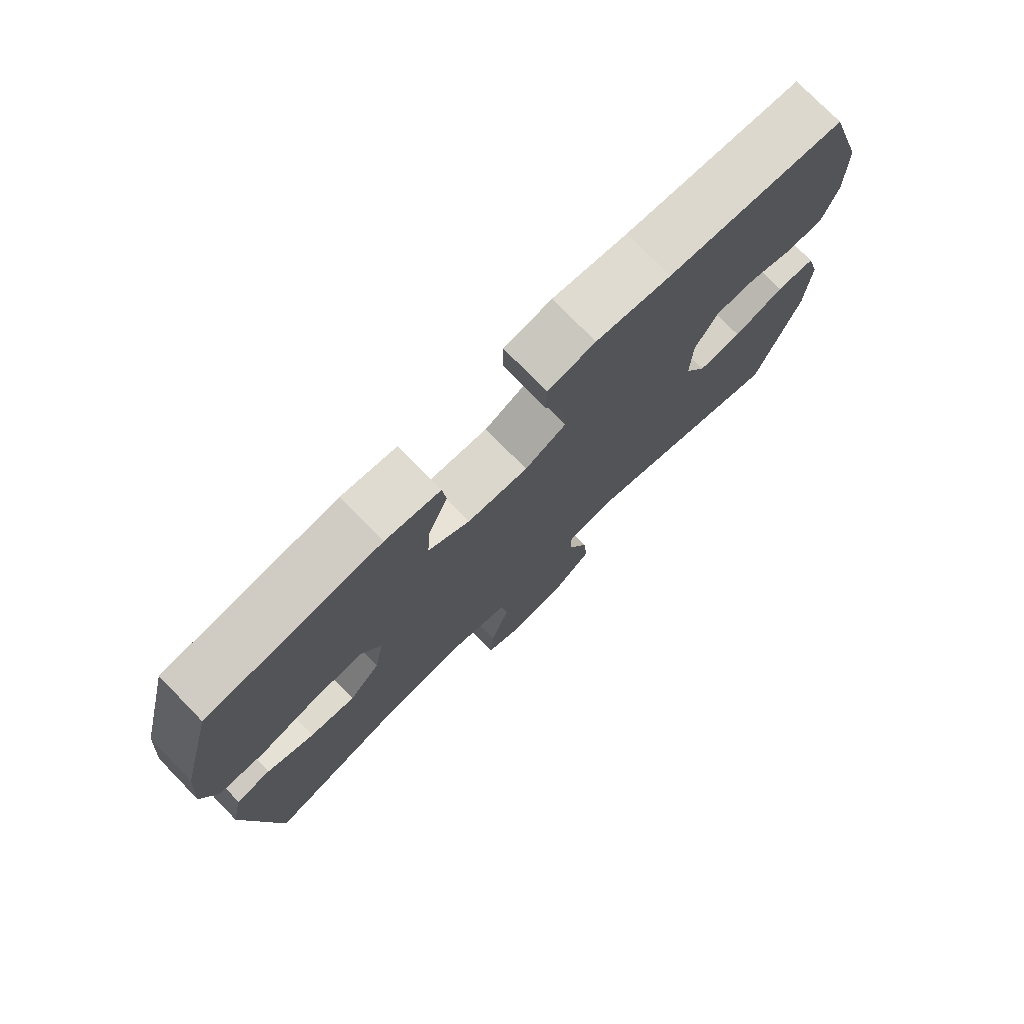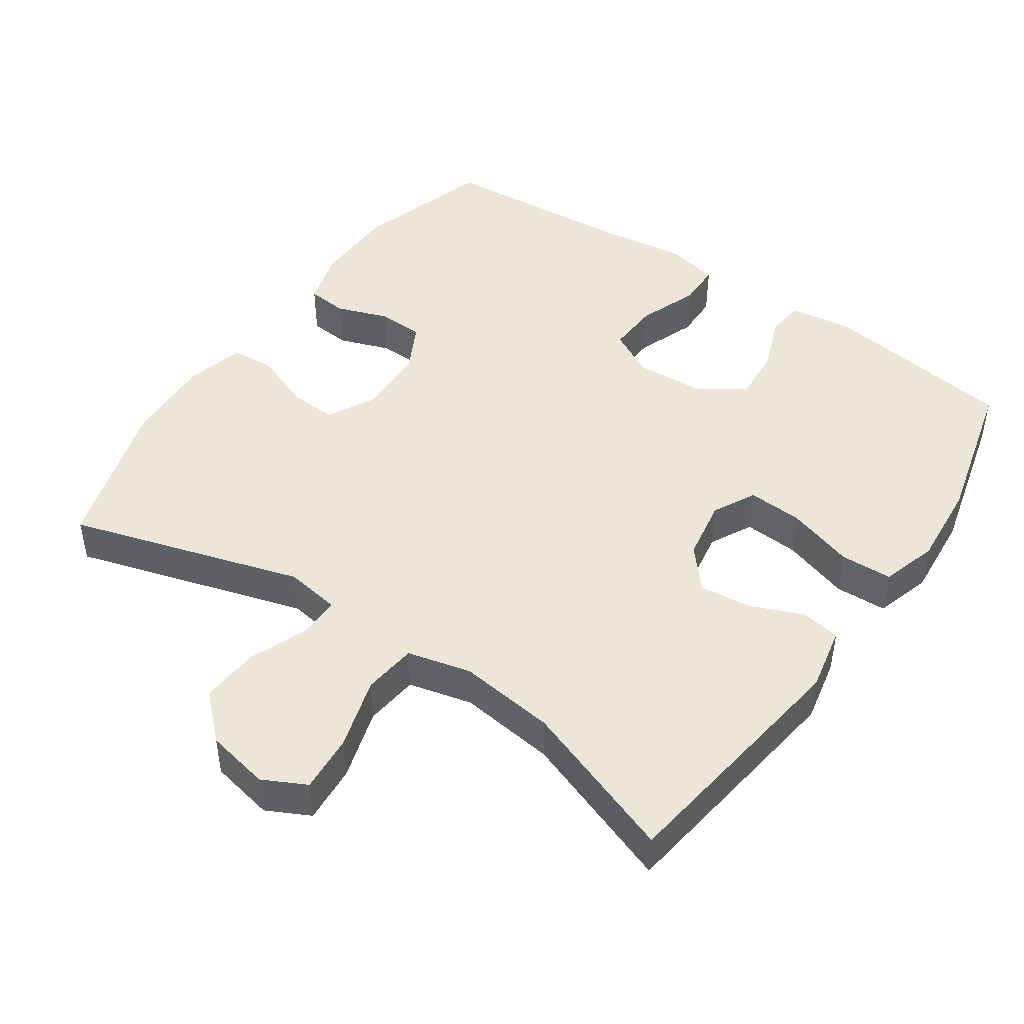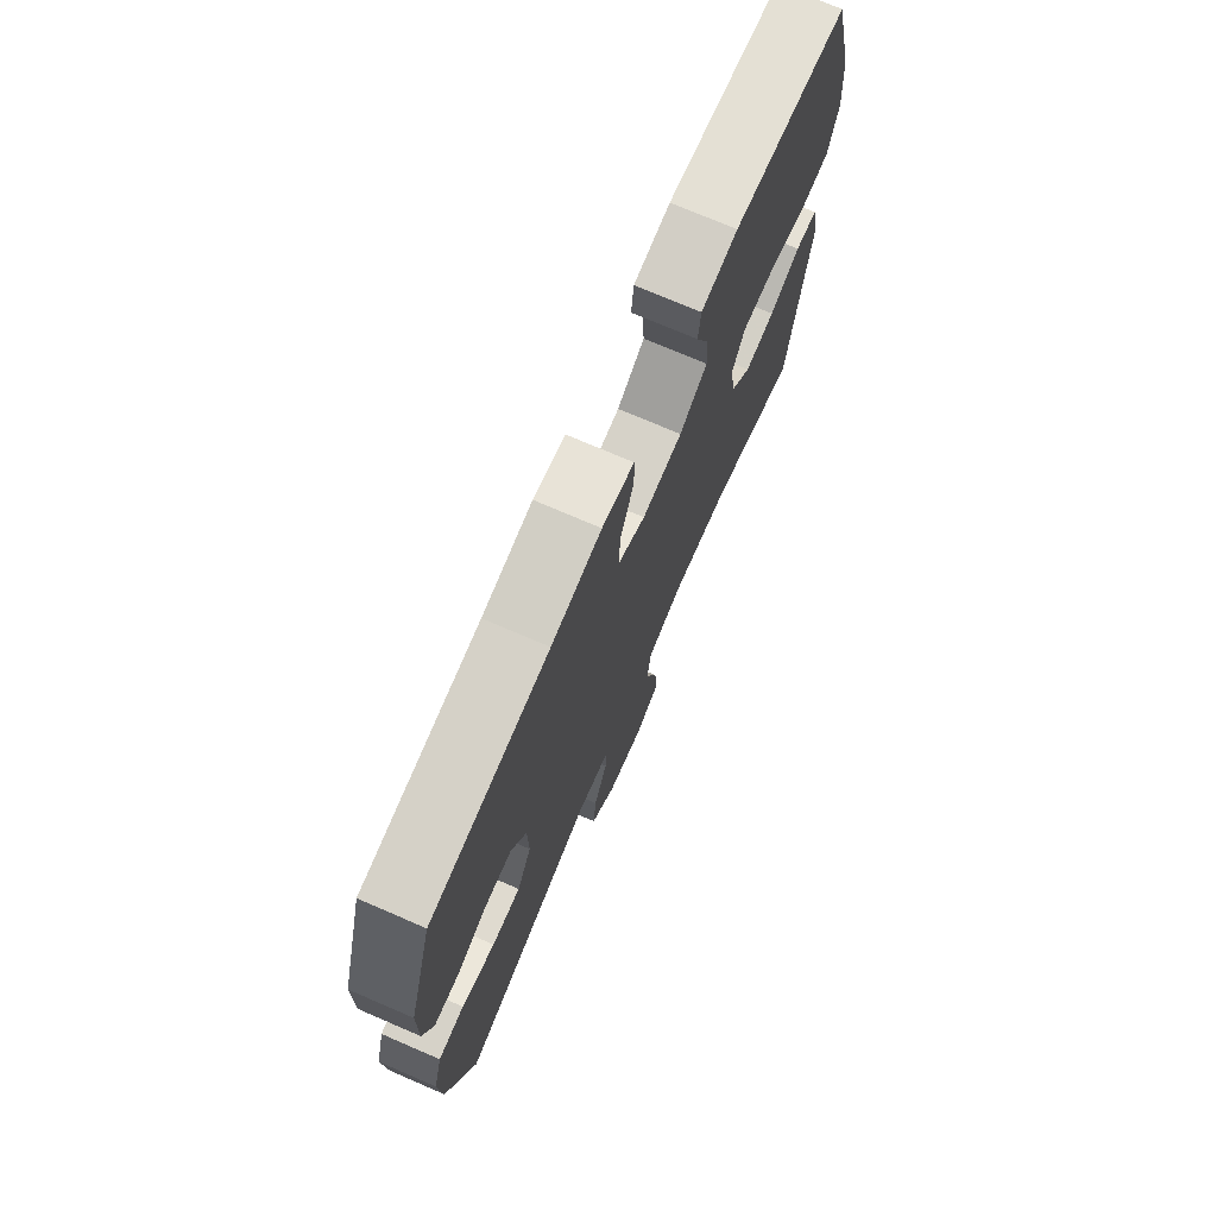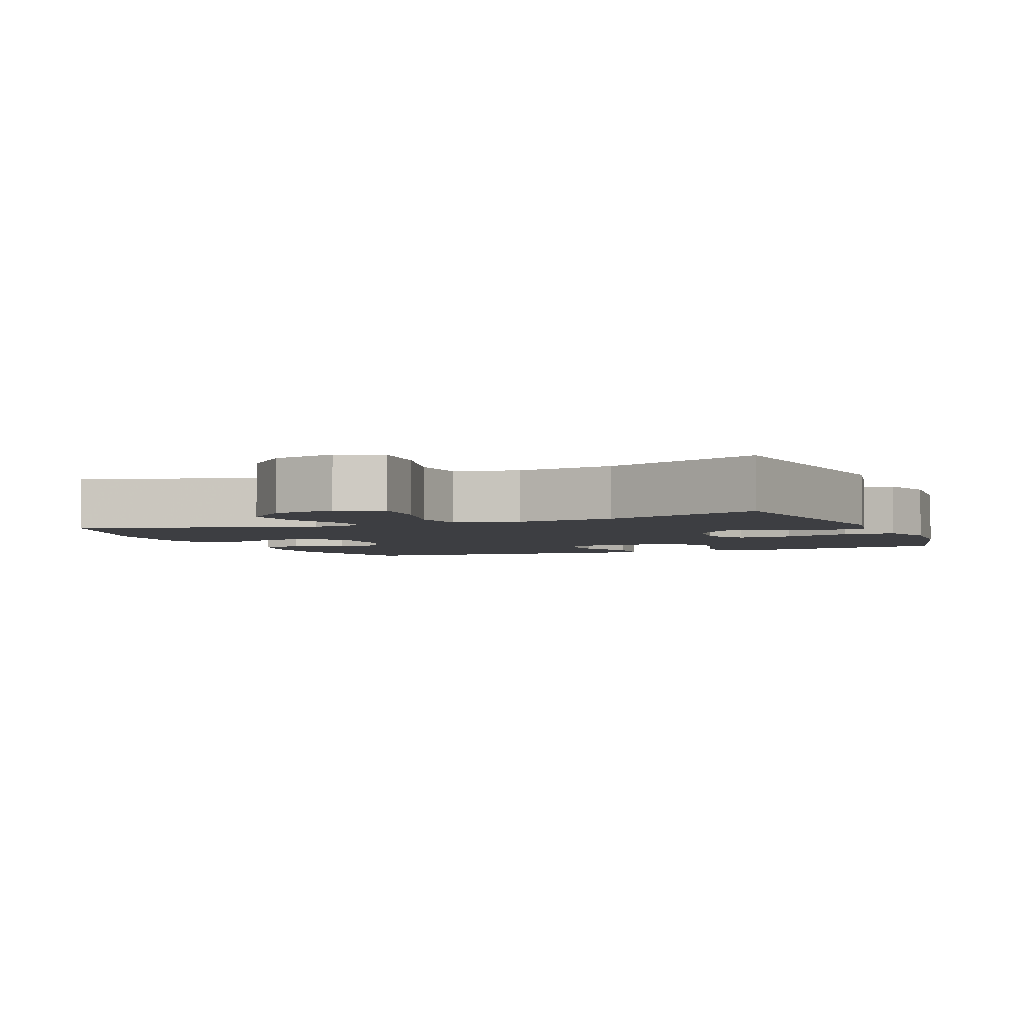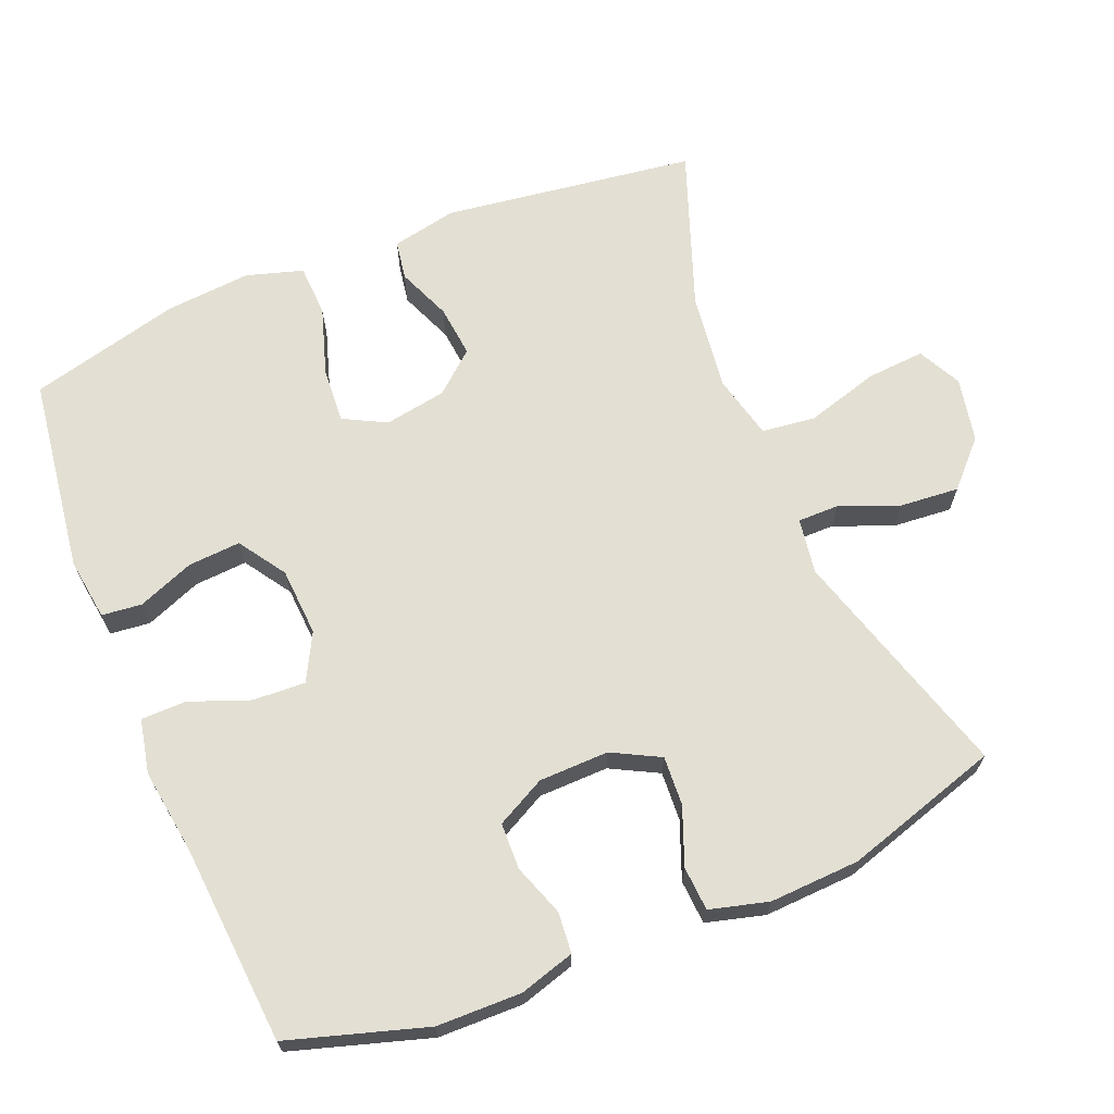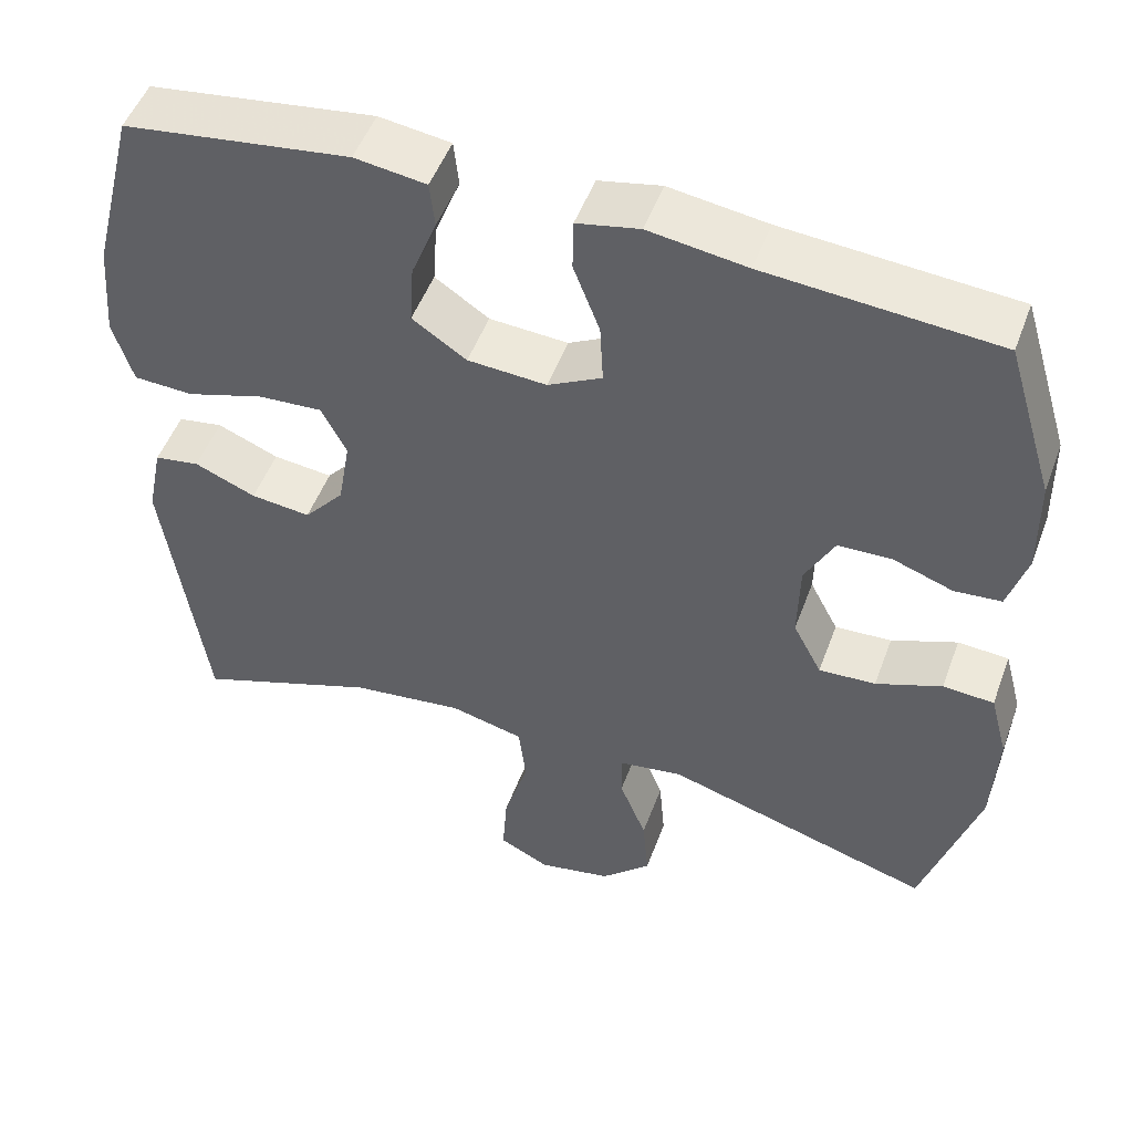
<metadata>
{"format":"obj","ext":"obj","renderer":"f3d","projection":"perspective","resolution":1024,"background":"white","views":[{"elev":76.3,"azim":-44.3,"up":"+Z"},{"elev":46.3,"azim":-145.5,"up":"+Y"},{"elev":74.0,"azim":113.3,"up":"+Z"},{"elev":-3.6,"azim":-157.2,"up":"+Y"},{"elev":67.1,"azim":67.7,"up":"+Y"},{"elev":50.4,"azim":20.0,"up":"+Z"}]}
</metadata>
<code>
v -0.5 0.07 -0.5
v -0.549 0.07 -0.146
v -0.53 0.07 -0.054
v -0.475 0.07 -0.045
v -0.4 0.07 -0.076
v -0.327 0.07 -0.084
v -0.278 0.07 -0.027
v -0.263 0.07 0.06
v -0.294 0.07 0.12
v -0.372 0.07 0.115
v -0.467 0.07 0.085
v -0.54 0.07 0.088
v -0.564 0.07 0.167
v -0.554 0.07 0.287
v -0.5 0.07 0.5
v -0.225 0.07 0.538
v -0.138 0.07 0.526
v -0.132 0.07 0.47
v -0.163 0.07 0.391
v -0.168 0.07 0.317
v -0.102 0.07 0.273
v -0.006 0.07 0.267
v 0.06 0.07 0.302
v 0.056 0.07 0.376
v 0.024 0.07 0.46
v 0.025 0.07 0.523
v 0.101 0.07 0.539
v 0.22 0.07 0.522
v 0.5 0.07 0.5
v 0.559 0.07 0.307
v 0.561 0.07 0.188
v 0.538 0.07 0.111
v 0.481 0.07 0.106
v 0.408 0.07 0.132
v 0.343 0.07 0.13
v 0.307 0.07 0.061
v 0.305 0.07 -0.037
v 0.34 0.07 -0.104
v 0.409 0.07 -0.1
v 0.489 0.07 -0.069
v 0.551 0.07 -0.073
v 0.573 0.07 -0.155
v 0.567 0.07 -0.282
v 0.5 0.07 -0.5
v 0.173 0.07 -0.402
v 0.095 0.07 -0.414
v 0.095 0.07 -0.472
v 0.128 0.07 -0.555
v 0.135 0.07 -0.638
v 0.074 0.07 -0.696
v -0.016 0.07 -0.714
v -0.077 0.07 -0.683
v -0.071 0.07 -0.601
v -0.041 0.07 -0.5
v -0.05 0.07 -0.424
v -0.14 0.07 -0.402
v -0.277 0.07 -0.419
v -0.5 0 -0.5
v -0.549 0 -0.146
v -0.53 0 -0.054
v -0.475 0 -0.045
v -0.4 0 -0.076
v -0.327 0 -0.084
v -0.278 0 -0.027
v -0.263 0 0.06
v -0.294 0 0.12
v -0.372 0 0.115
v -0.467 0 0.085
v -0.54 0 0.088
v -0.564 0 0.167
v -0.554 0 0.287
v -0.5 0 0.5
v -0.225 0 0.538
v -0.138 0 0.526
v -0.132 0 0.47
v -0.163 0 0.391
v -0.168 0 0.317
v -0.102 0 0.273
v -0.006 0 0.267
v 0.06 0 0.302
v 0.056 0 0.376
v 0.024 0 0.46
v 0.025 0 0.523
v 0.101 0 0.539
v 0.22 0 0.522
v 0.5 0 0.5
v 0.559 0 0.307
v 0.561 0 0.188
v 0.538 0 0.111
v 0.481 0 0.106
v 0.408 0 0.132
v 0.343 0 0.13
v 0.307 0 0.061
v 0.305 0 -0.037
v 0.34 0 -0.104
v 0.409 0 -0.1
v 0.489 0 -0.069
v 0.551 0 -0.073
v 0.573 0 -0.155
v 0.567 0 -0.282
v 0.5 0 -0.5
v 0.173 0 -0.402
v 0.095 0 -0.414
v 0.095 0 -0.472
v 0.128 0 -0.555
v 0.135 0 -0.638
v 0.074 0 -0.696
v -0.016 0 -0.714
v -0.077 0 -0.683
v -0.071 0 -0.601
v -0.041 0 -0.5
v -0.05 0 -0.424
v -0.14 0 -0.402
v -0.277 0 -0.419
f 51 52 53 54
f 49 50 51 54
f 47 48 49 54
f 46 47 54 55
f 45 46 55 56
f 43 44 45
f 42 43 45 56
f 39 40 41 42
f 38 39 42 56
f 31 32 33 34
f 31 34 35
f 28 29 30 31
f 28 31 35
f 27 28 35 36
f 24 25 26 27
f 23 24 27 36
f 16 17 18 19
f 16 19 20
f 15 16 20
f 14 15 20 21
f 10 11 12 13
f 9 10 13 14
f 2 3 4 5
f 57 1 2 5
f 57 5 6
f 37 38 56 57
f 37 57 6 7
f 22 23 36 37
f 22 37 7 8
f 9 14 21 22
f 8 9 22
f 111 110 109 108
f 111 108 107 106
f 111 106 105 104
f 112 111 104 103
f 113 112 103 102
f 102 101 100
f 113 102 100 99
f 99 98 97 96
f 113 99 96 95
f 91 90 89 88
f 92 91 88
f 88 87 86 85
f 92 88 85
f 93 92 85 84
f 84 83 82 81
f 93 84 81 80
f 76 75 74 73
f 77 76 73
f 77 73 72
f 78 77 72 71
f 70 69 68 67
f 71 70 67 66
f 62 61 60 59
f 62 59 58 114
f 63 62 114
f 114 113 95 94
f 64 63 114 94
f 94 93 80 79
f 65 64 94 79
f 79 78 71 66
f 79 66 65
f 1 58 59 2
f 2 59 60 3
f 3 60 61 4
f 4 61 62 5
f 5 62 63 6
f 6 63 64 7
f 7 64 65 8
f 8 65 66 9
f 9 66 67 10
f 10 67 68 11
f 11 68 69 12
f 12 69 70 13
f 13 70 71 14
f 14 71 72 15
f 15 72 73 16
f 16 73 74 17
f 17 74 75 18
f 18 75 76 19
f 19 76 77 20
f 20 77 78 21
f 21 78 79 22
f 22 79 80 23
f 23 80 81 24
f 24 81 82 25
f 25 82 83 26
f 26 83 84 27
f 27 84 85 28
f 28 85 86 29
f 29 86 87 30
f 30 87 88 31
f 31 88 89 32
f 32 89 90 33
f 33 90 91 34
f 34 91 92 35
f 35 92 93 36
f 36 93 94 37
f 37 94 95 38
f 38 95 96 39
f 39 96 97 40
f 40 97 98 41
f 41 98 99 42
f 42 99 100 43
f 43 100 101 44
f 44 101 102 45
f 45 102 103 46
f 46 103 104 47
f 47 104 105 48
f 48 105 106 49
f 49 106 107 50
f 50 107 108 51
f 51 108 109 52
f 52 109 110 53
f 53 110 111 54
f 54 111 112 55
f 55 112 113 56
f 56 113 114 57
f 57 114 58 1

</code>
